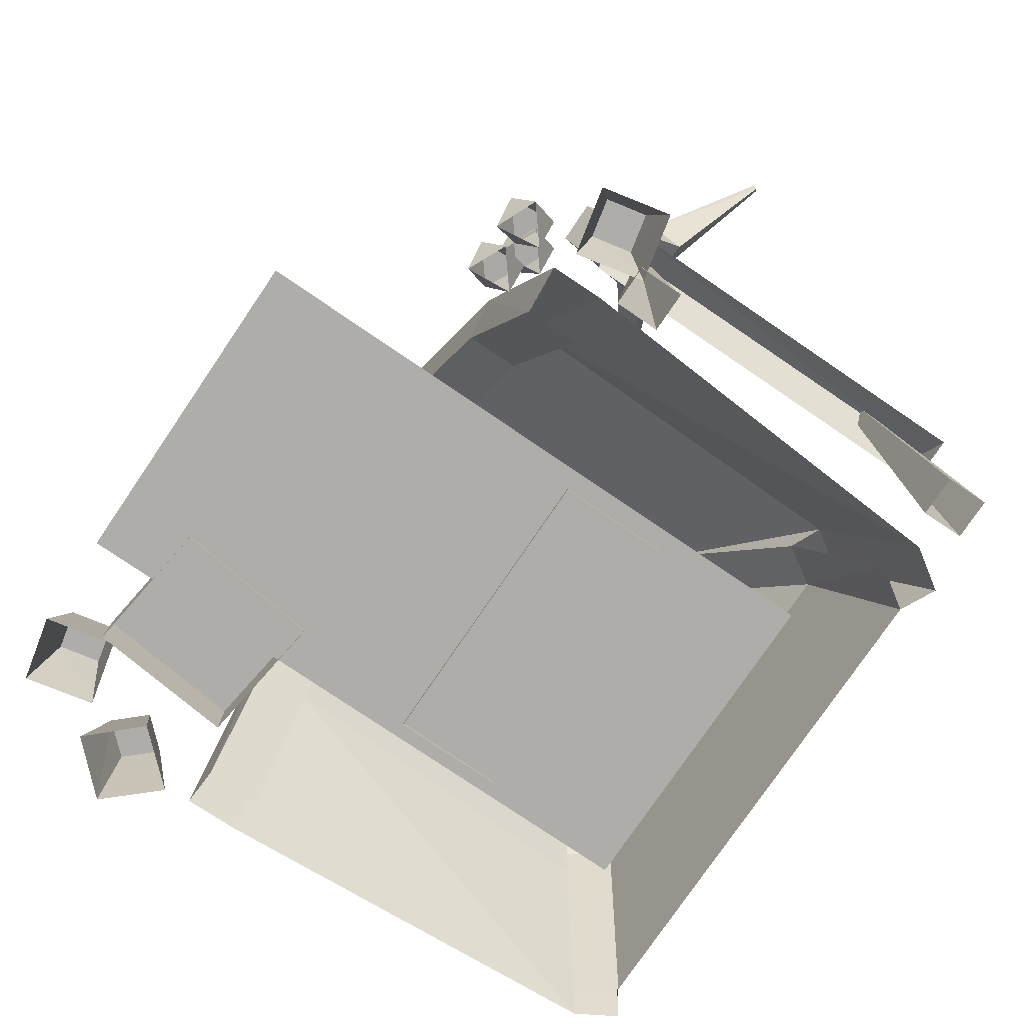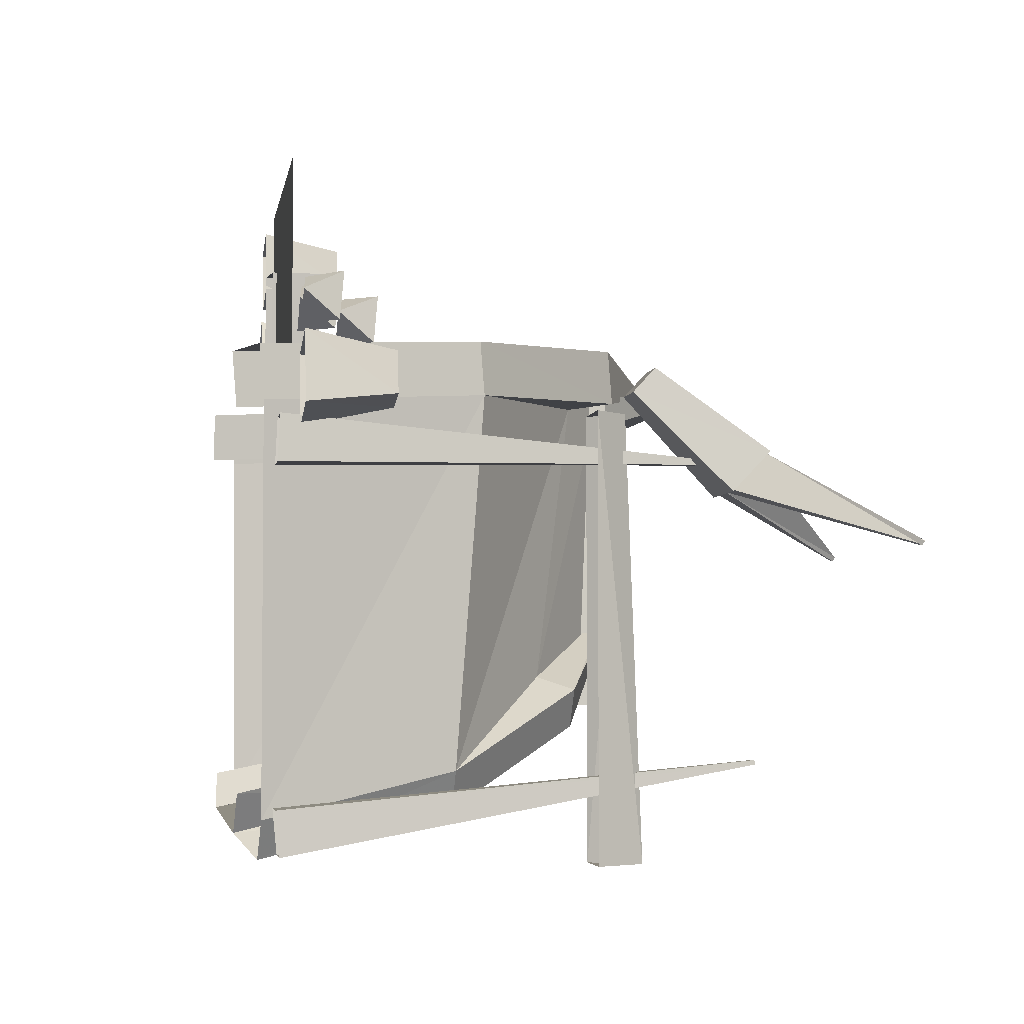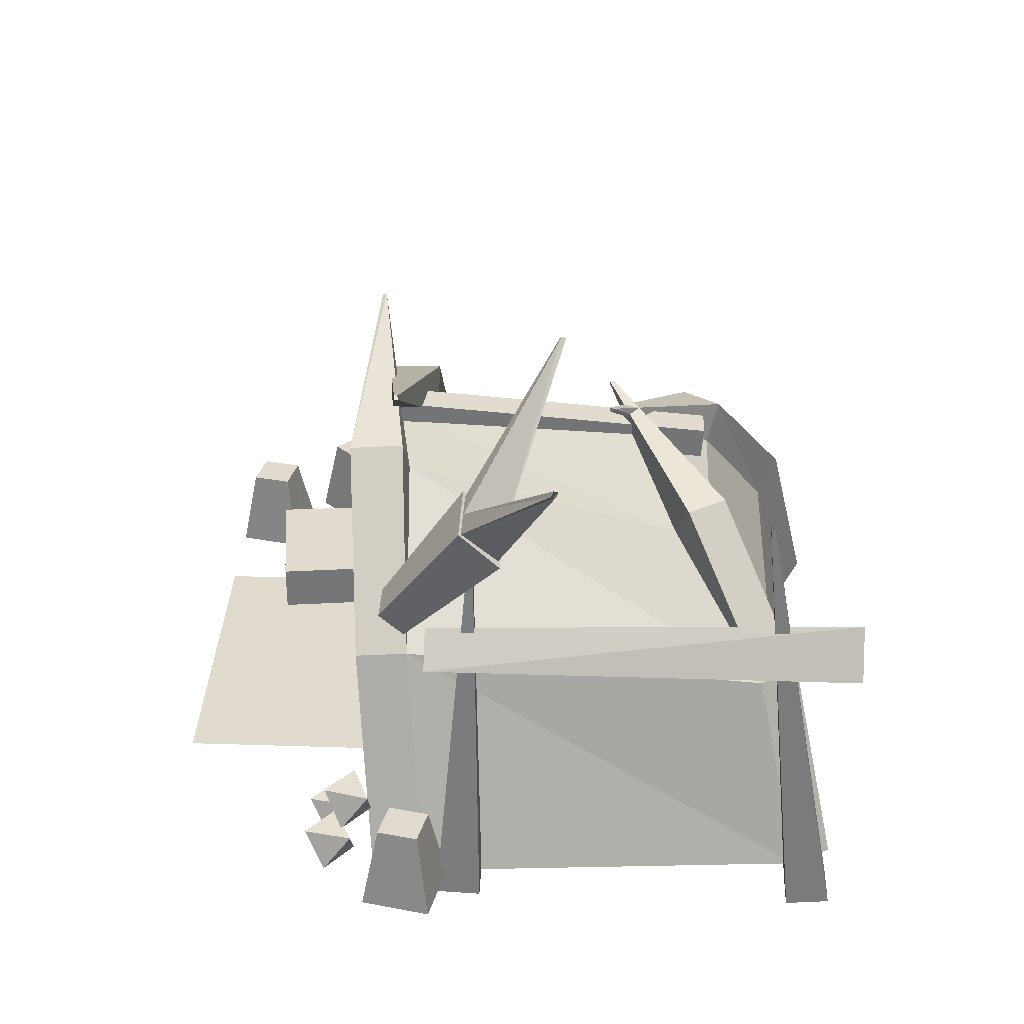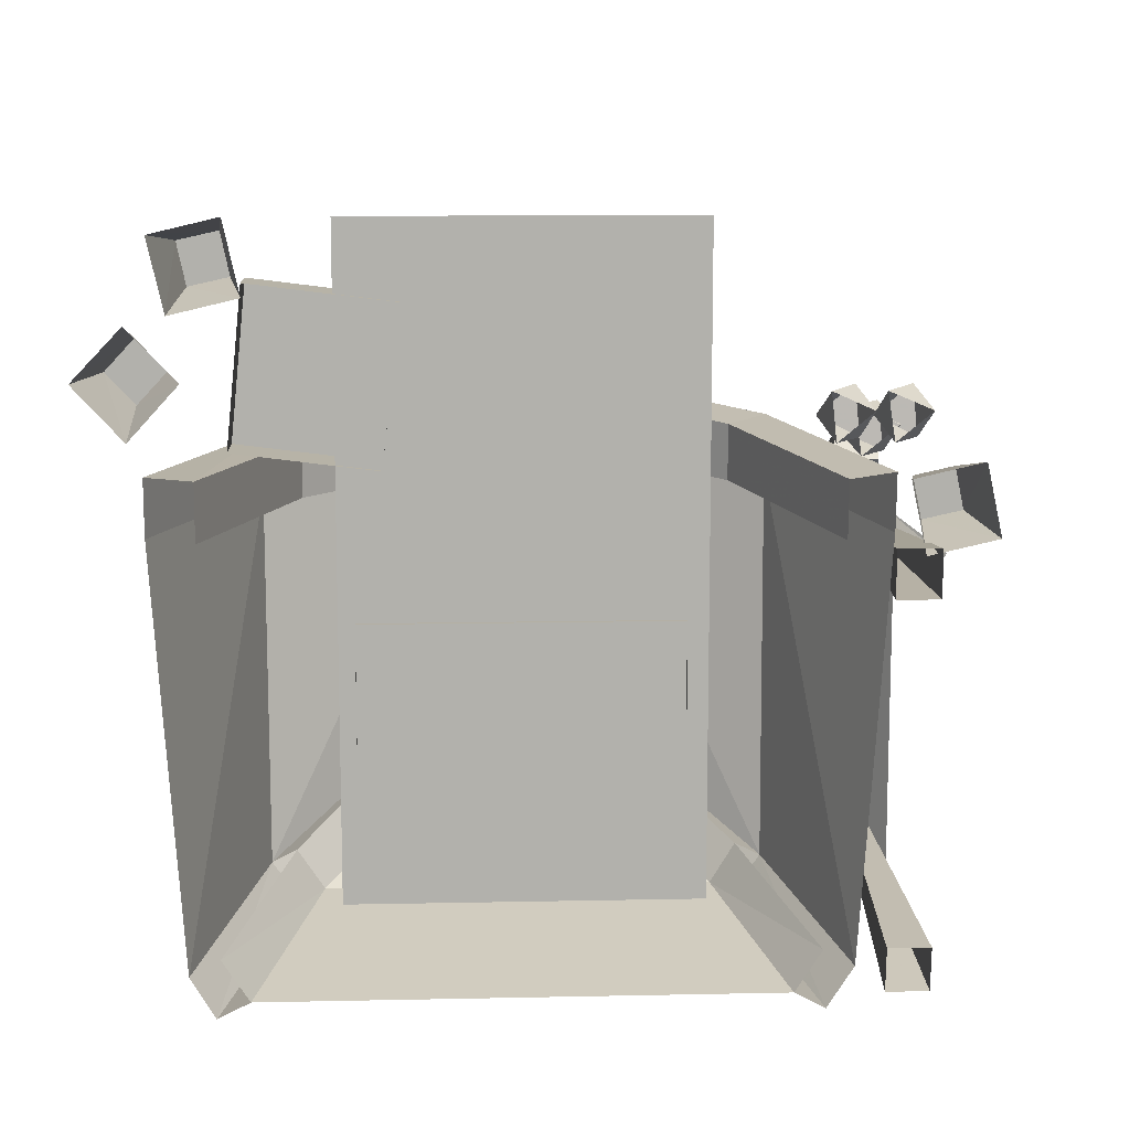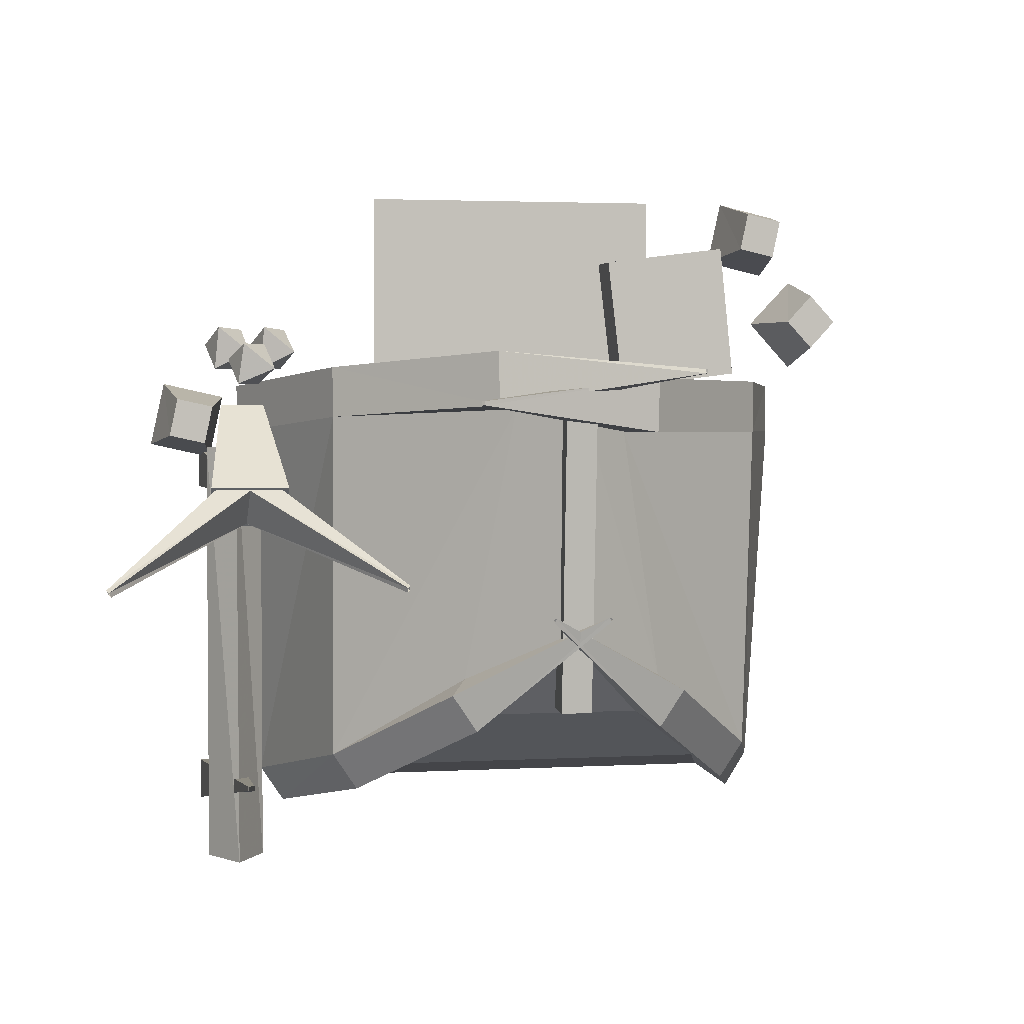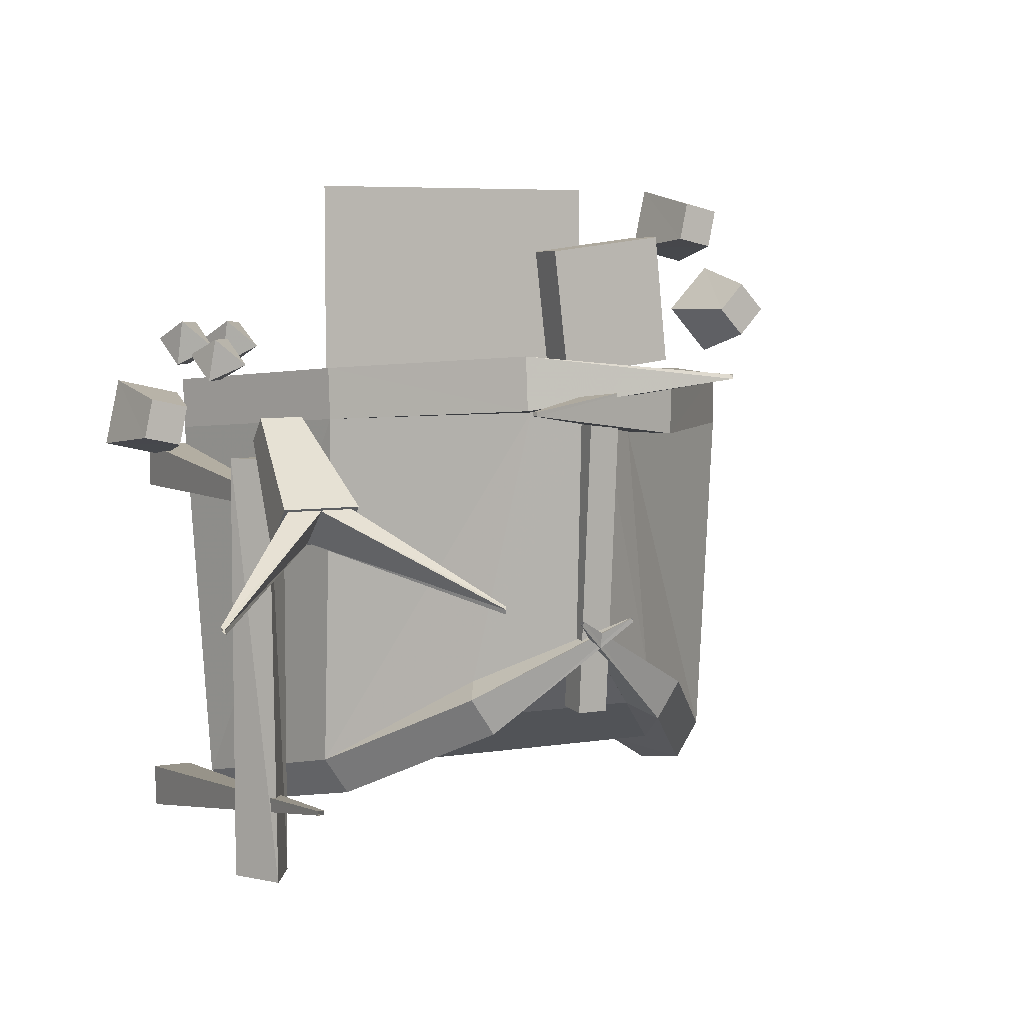
<metadata>
{"format":"obj","ext":"obj","renderer":"f3d","projection":"perspective","resolution":1024,"background":"white","views":[{"elev":-77.3,"azim":55.8,"up":"+Y"},{"elev":-4.3,"azim":80.7,"up":"+Z"},{"elev":33.4,"azim":92.5,"up":"+Y"},{"elev":11.4,"azim":-2.9,"up":"+Z"},{"elev":2.8,"azim":168.7,"up":"+Z"},{"elev":6.0,"azim":153.5,"up":"+Z"}]}
</metadata>
<code>
v  -0.78 0.05 -0.07
v  0.58 0.05 -0.07
v  0.58 0.37 -0.07
v  -0.78 0.37 -0.07
v  -0.78 0.37 -0.58
v  0.58 0.37 -0.58
v  0.58 0.7 -0.58
v  -0.78 0.7 -0.58
v  0.58 0.05 -0.58
v  -0.78 0.05 -0.58
v  -0.1 1.69 0.53
v  -0.1 1.64 -0.66
v  -0.6 1.29 -0.89
v  -0.37 1.49 0.34
v  -1.19 0.81 -1.32
v  -1.2 0.94 0.33
v  -1.48 -0.09 -1.52
v  -1.6 -0.1 0.32
v  0.17 1.49 0.45
v  0.39 1.29 -0.89
v  1 0.94 0.41
v  0.99 0.81 -1.32
v  1.4 -0.1 0.32
v  1.28 -0.09 -1.52
v  -1.22 -0.2 -1.59
v  -1.37 -0.1 -1.7
v  -1.07 0.81 -1.5
v  -0.95 0.67 -1.4
v  -0.57 1.46 -1.13
v  -0.48 1.29 -1.07
v  0.04 1.78 -0.57
v  0.04 1.76 -0.56
v  -0.69 1.46 -0.95
v  0.03 1.78 -0.55
v  -1.07 0.67 -1.22
v  0.03 1.76 -0.55
v  -1.34 -0.19 -1.41
v  -0.18 1.47 -1.02
v  -0.18 1.62 -1.03
v  -0.03 1.62 -1.03
v  -0.03 1.47 -1.02
v  -0.03 1.74 0.5
v  -0.03 1.59 0.51
v  -0.18 1.74 0.5
v  -0.18 1.59 0.51
v  1.19 -0.23 0.56
v  1.4 -0.12 0.57
v  1 0.92 0.66
v  0.82 0.76 0.64
v  0.29 1.67 0.73
v  0.17 1.47 0.71
v  -0.63 2.04 0.64
v  -0.64 2.03 0.64
v  0.29 1.69 0.47
v  -0.63 2.05 0.62
v  0.82 0.78 0.39
v  -0.64 2.03 0.62
v  1.19 -0.21 0.31
v  1.01 -0.2 -1.59
v  0.75 0.67 -1.4
v  0.87 0.81 -1.5
v  1.16 -0.1 -1.7
v  0.28 1.29 -1.07
v  0.36 1.46 -1.13
v  -0.25 1.76 -0.56
v  -0.24 1.78 -0.57
v  0.48 1.46 -0.95
v  -0.23 1.78 -0.55
v  0.86 0.67 -1.22
v  -0.24 1.76 -0.55
v  1.13 -0.19 -1.41
v  1.42 -0.05 -1.46
v  1.61 -0.05 -1.46
v  1.53 2.07 -1.26
v  1.5 2.07 -1.26
v  1.61 -0.03 -1.66
v  1.53 2.07 -1.28
v  1.42 -0.03 -1.66
v  1.5 2.07 -1.28
v  1.4 1.34 0.27
v  1.66 1.34 0.27
v  1.53 1.49 0.27
v  1.4 1.34 -1.71
v  1.53 1.56 -1.71
v  1.66 1.34 -1.71
v  1.41 1.51 0.36
v  1.34 1.94 -0.08
v  1.69 1.94 -0.08
v  1.61 1.51 0.36
v  1.41 1.61 0.47
v  1.61 1.61 0.47
v  1.69 2.11 0.1
v  1.34 2.11 0.1
v  1.52 1.95 -0.07
v  0.88 2.64 -0.34
v  0.88 2.65 -0.32
v  1.52 2.1 0.09
v  0.87 2.63 -0.31
v  1.37 2.1 0.09
v  0.87 2.62 -0.33
v  1.38 1.95 -0.07
v  1.51 2.1 0.09
v  2.16 2.65 -0.32
v  2.15 2.64 -0.34
v  1.67 2.1 0.09
v  2.17 2.63 -0.31
v  1.65 1.95 -0.07
v  2.16 2.62 -0.33
v  1.42 -0.04 0.24
v  1.61 -0.04 0.24
v  1.53 1.88 0.07
v  1.5 1.88 0.07
v  1.61 -0.05 0.03
v  1.53 1.88 0.05
v  1.42 -0.05 0.03
v  1.5 1.88 0.05
v  1.8 0.05 0.58
v  1.87 0.05 0.26
v  1.79 0.45 0.31
v  1.75 0.45 0.5
v  1.56 0.05 0.19
v  1.61 0.45 0.27
v  1.49 0.05 0.51
v  1.57 0.45 0.46
v  1.47 0.22 0.71
v  1.31 0.22 0.58
v  1.43 0.38 0.58
v  1.4 0.4 0.79
v  1.28 0.24 0.79
v  1.24 0.4 0.66
v  1.58 0.06 0.79
v  1.42 0.06 0.66
v  1.54 0.22 0.66
v  1.52 0.24 0.88
v  1.39 0.08 0.87
v  1.36 0.24 0.75
v  1.34 0.06 0.79
v  1.18 0.06 0.66
v  1.3 0.22 0.66
v  1.28 0.24 0.88
v  1.16 0.08 0.87
v  1.12 0.24 0.75
v  -0.58 0.3 1.24
v  -0.66 0.3 0.56
v  -1.28 0.3 0.64
v  -1.21 0.3 1.32
v  -0.58 0.05 1.24
v  -0.66 0.05 0.56
v  -1.28 0.05 0.64
v  -1.21 0.05 1.32
v  -1.28 0.05 1.58
v  -1.21 0.05 1.26
v  -1.28 0.45 1.31
v  -1.32 0.45 1.5
v  -1.51 0.05 1.19
v  -1.46 0.45 1.27
v  -1.58 0.05 1.51
v  -1.5 0.45 1.46
v  -1.46 0.05 0.92
v  -1.68 0.05 0.68
v  -1.68 0.45 0.78
v  -1.55 0.45 0.92
v  -1.9 0.05 0.92
v  -1.81 0.45 0.92
v  -1.68 0.05 1.15
v  -1.68 0.45 1.06
v  -1.39 -0.22 0.57
v  -1.02 0.78 0.58
v  -1.2 0.94 0.59
v  -1.6 -0.11 0.57
v  -0.37 1.49 0.59
v  -0.5 1.69 0.6
v  0.44 2.04 0.49
v  0.43 2.06 0.49
v  -0.49 1.7 0.34
v  0.43 2.06 0.47
v  -1.02 0.78 0.33
v  0.44 2.04 0.47
v  -1.39 -0.22 0.32
v  -0.85 0.07 1.58
v  0.67 0.07 1.58
v  0.67 0.07 -1.27
v  -0.85 0.07 -1.27
f 1 2 3
f 3 4 1
f 5 6 7
f 7 8 5
f 9 6 3
f 3 2 9
f 6 5 4
f 4 3 6
f 5 10 1
f 1 4 5
f 11 12 13
f 13 14 11
f 14 13 15
f 15 16 14
f 16 15 17
f 17 18 16
f 11 19 20
f 20 12 11
f 19 21 22
f 22 20 19
f 21 23 24
f 24 22 21
f 25 26 27
f 27 28 25
f 28 27 29
f 29 30 28
f 30 29 31
f 31 32 30
f 26 17 15
f 15 27 26
f 27 15 33
f 33 29 27
f 29 33 34
f 34 31 29
f 15 35 13
f 13 33 15
f 33 13 36
f 36 34 33
f 37 25 28
f 28 35 37
f 35 28 30
f 30 13 35
f 13 30 32
f 32 36 13
f 38 39 40
f 40 41 38
f 41 40 42
f 42 43 41
f 40 39 44
f 44 42 40
f 39 38 45
f 45 44 39
f 46 47 48
f 48 49 46
f 49 48 50
f 50 51 49
f 51 50 52
f 52 53 51
f 47 23 21
f 21 48 47
f 48 21 54
f 54 50 48
f 50 54 55
f 55 52 50
f 21 56 19
f 19 54 21
f 54 19 57
f 57 55 54
f 58 46 49
f 49 56 58
f 56 49 51
f 51 19 56
f 19 51 53
f 53 57 19
f 59 60 61
f 61 62 59
f 60 63 64
f 64 61 60
f 63 65 66
f 66 64 63
f 62 61 22
f 22 24 62
f 61 64 67
f 67 22 61
f 64 66 68
f 68 67 64
f 22 67 20
f 20 69 22
f 67 68 70
f 70 20 67
f 71 69 60
f 60 59 71
f 69 20 63
f 63 60 69
f 20 70 65
f 65 63 20
f 72 73 74
f 74 75 72
f 73 76 77
f 77 74 73
f 76 78 79
f 79 77 76
f 78 72 75
f 75 79 78
f 80 81 82
f 83 84 85
f 81 85 84
f 84 82 81
f 82 84 83
f 83 80 82
f 86 87 88
f 88 89 86
f 90 91 92
f 92 93 90
f 86 89 91
f 91 90 86
f 89 88 92
f 92 91 89
f 88 87 93
f 93 92 88
f 87 86 90
f 90 93 87
f 94 95 96
f 96 97 94
f 97 96 98
f 98 99 97
f 99 98 100
f 100 101 99
f 101 100 95
f 95 94 101
f 94 102 103
f 103 104 94
f 102 105 106
f 106 103 102
f 105 107 108
f 108 106 105
f 107 94 104
f 104 108 107
f 109 110 111
f 111 112 109
f 110 113 114
f 114 111 110
f 113 115 116
f 116 114 113
f 115 109 112
f 112 116 115
f 117 118 119
f 119 120 117
f 118 121 122
f 122 119 118
f 121 123 124
f 124 122 121
f 123 117 120
f 120 124 123
f 119 122 124
f 124 120 119
f 125 126 127
f 125 127 128
f 125 128 129
f 130 127 126
f 130 128 127
f 130 129 128
f 130 126 129
f 131 132 133
f 131 133 134
f 131 134 135
f 136 133 132
f 136 134 133
f 136 135 134
f 136 132 135
f 137 138 139
f 137 139 140
f 137 140 141
f 142 139 138
f 142 140 139
f 142 141 140
f 142 138 141
f 143 144 145
f 145 146 143
f 147 148 144
f 144 143 147
f 148 149 145
f 145 144 148
f 149 150 146
f 146 145 149
f 150 147 143
f 143 146 150
f 151 152 153
f 153 154 151
f 152 155 156
f 156 153 152
f 155 157 158
f 158 156 155
f 157 151 154
f 154 158 157
f 153 156 158
f 158 154 153
f 159 160 161
f 161 162 159
f 160 163 164
f 164 161 160
f 163 165 166
f 166 164 163
f 165 159 162
f 162 166 165
f 161 164 166
f 166 162 161
f 167 168 169
f 169 170 167
f 168 171 172
f 172 169 168
f 171 173 174
f 174 172 171
f 170 169 16
f 16 18 170
f 169 172 175
f 175 16 169
f 172 174 176
f 176 175 172
f 16 175 14
f 14 177 16
f 175 176 178
f 178 14 175
f 179 177 168
f 168 167 179
f 177 14 171
f 171 168 177
f 14 178 173
f 173 171 14
f 25 59 60
f 60 28 25
f 28 60 63
f 63 30 28
f 30 63 12
f 180 181 182
f 182 183 180

</code>
